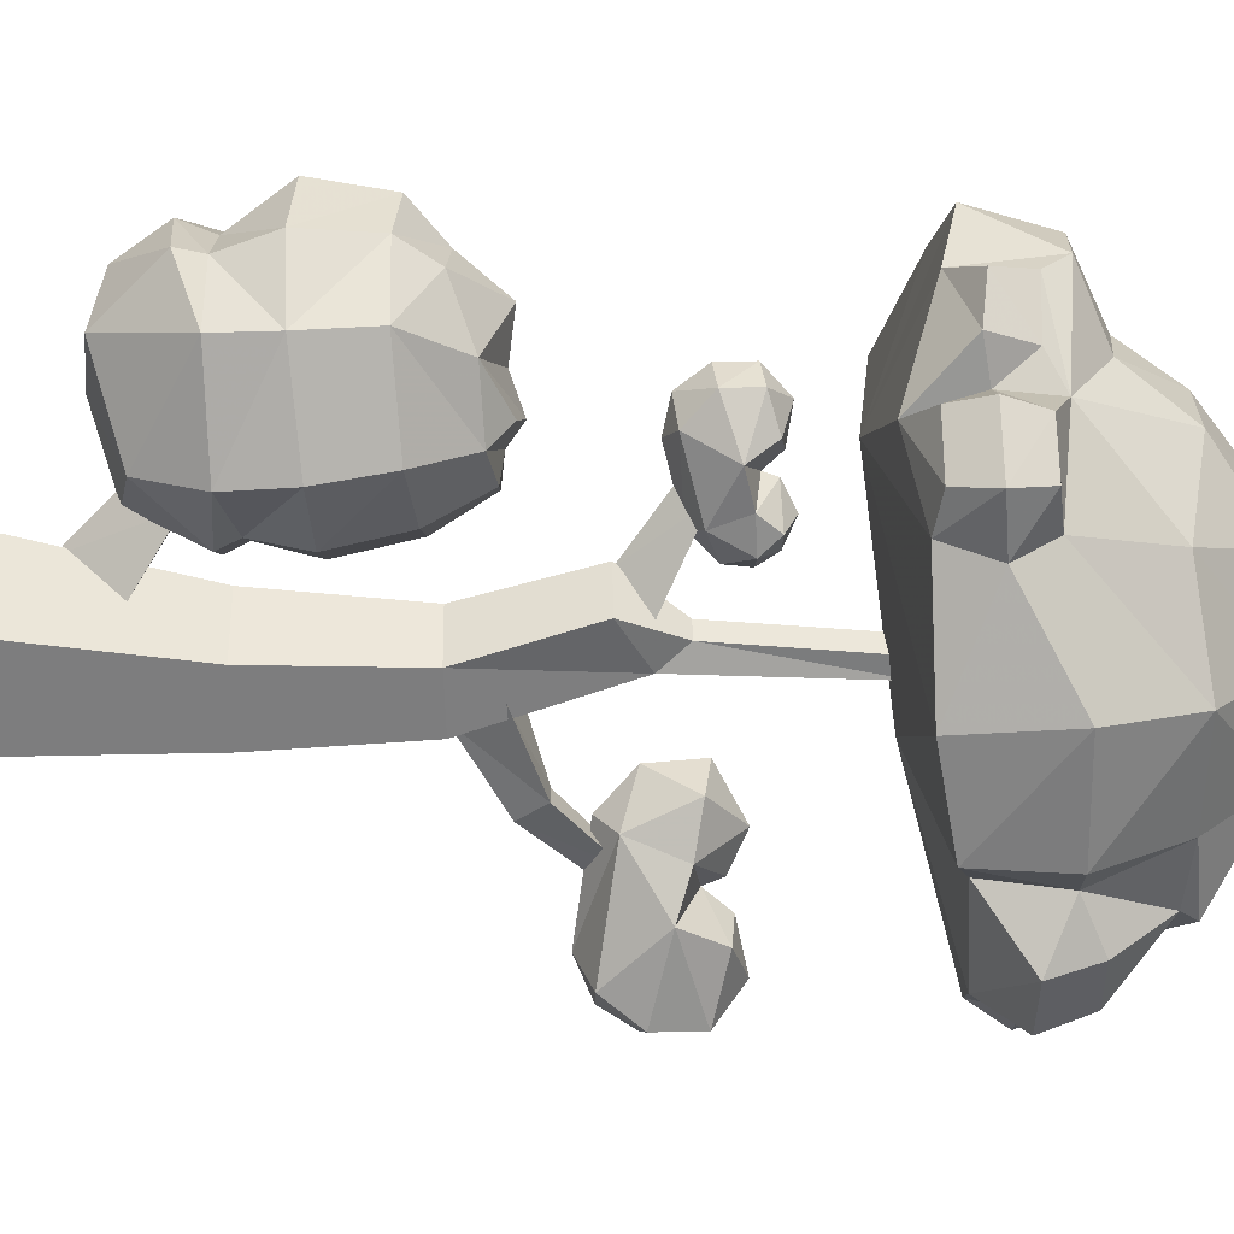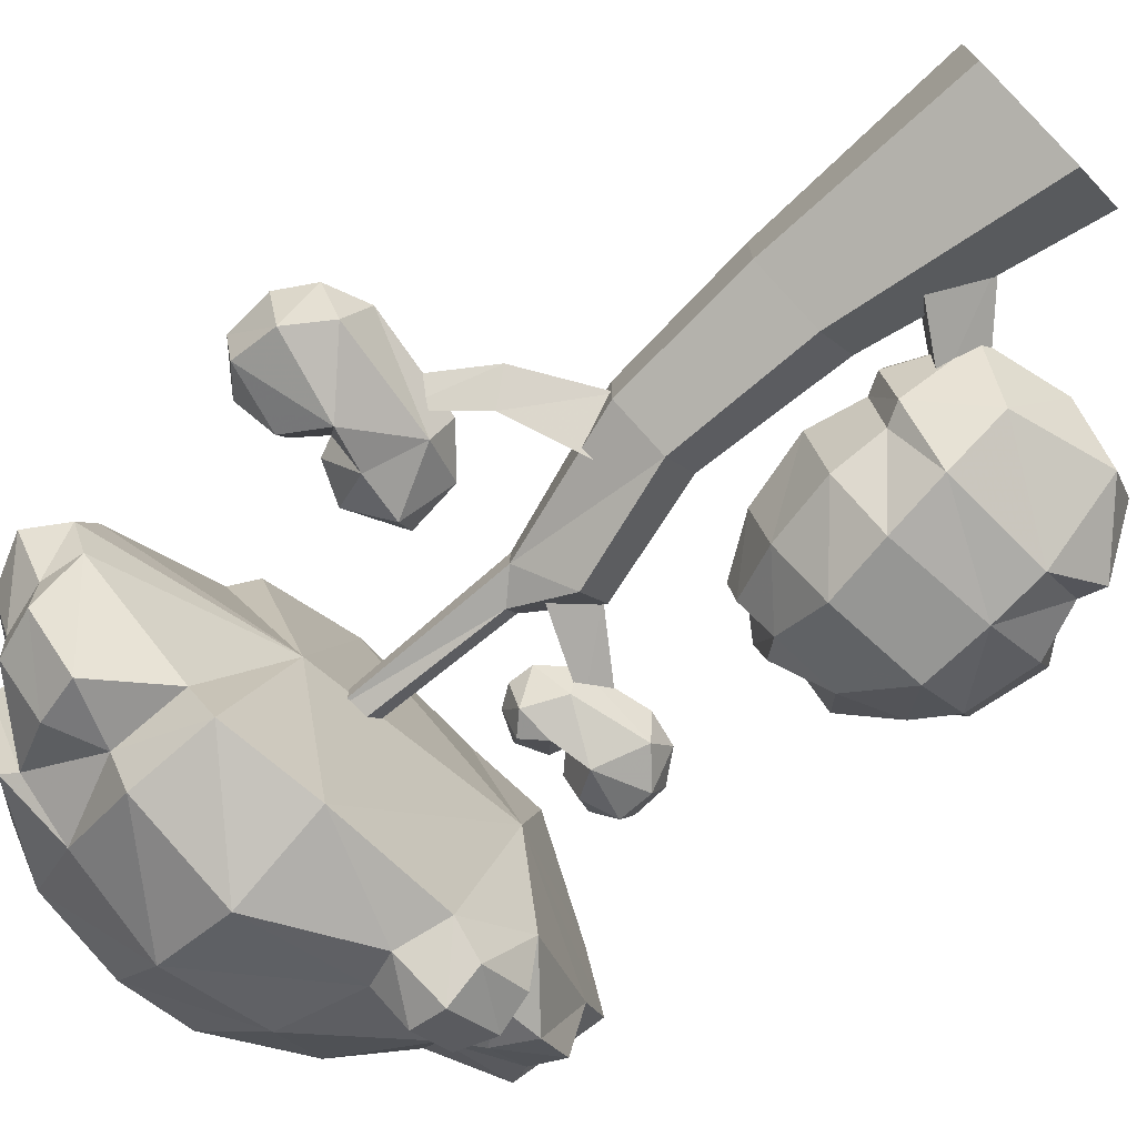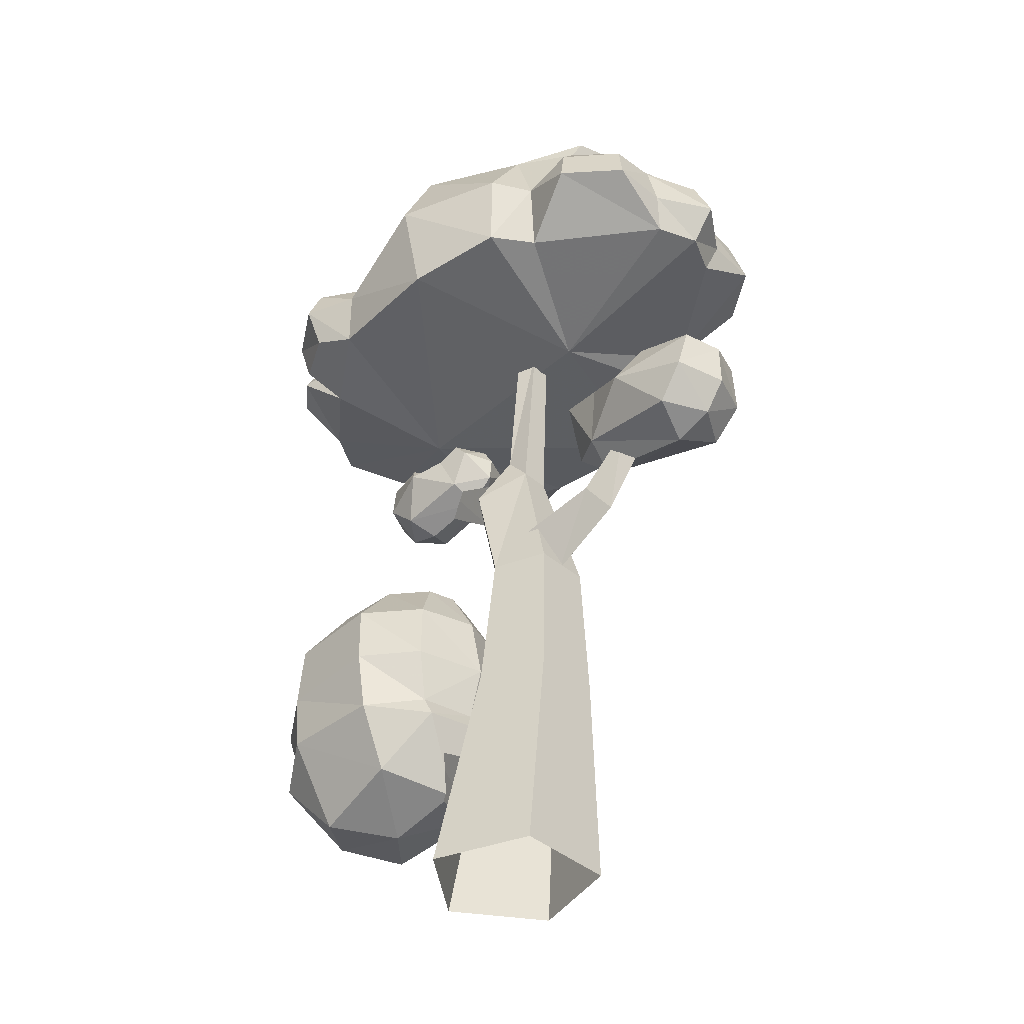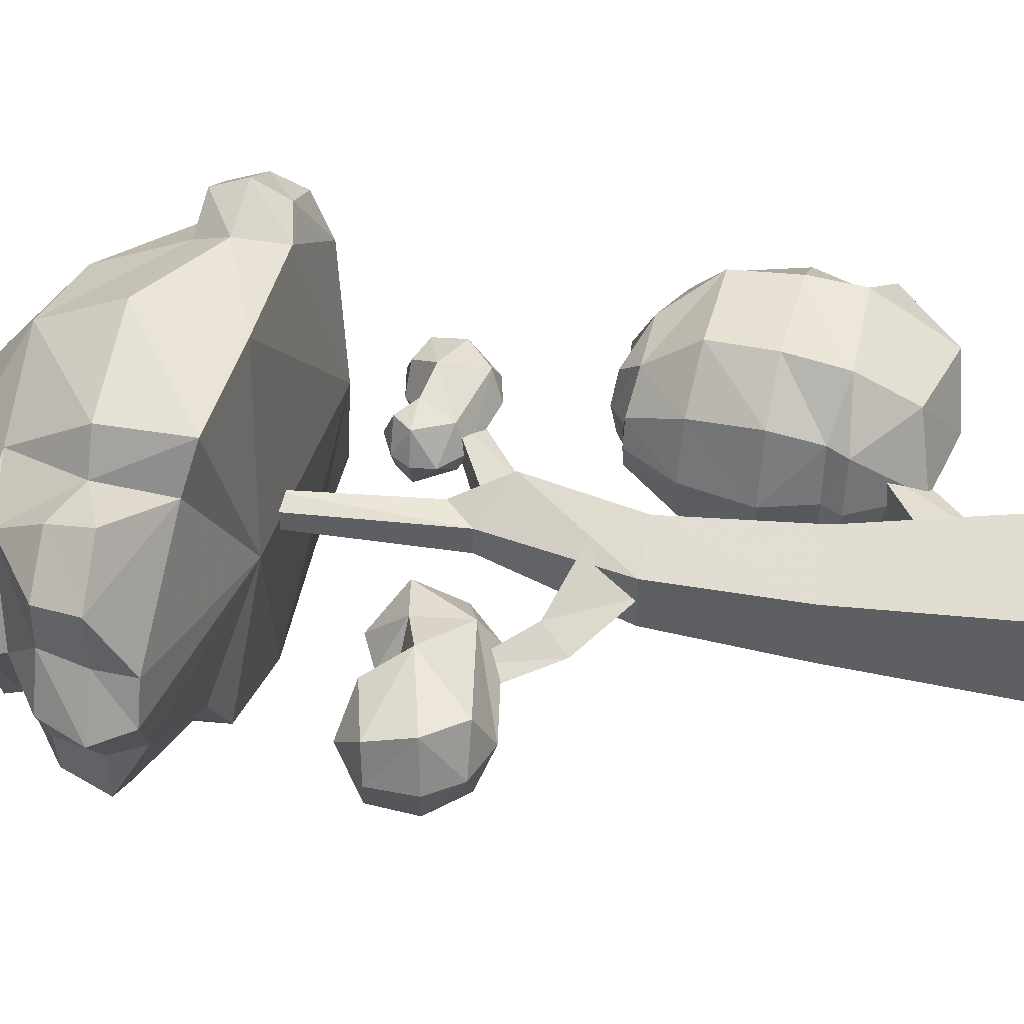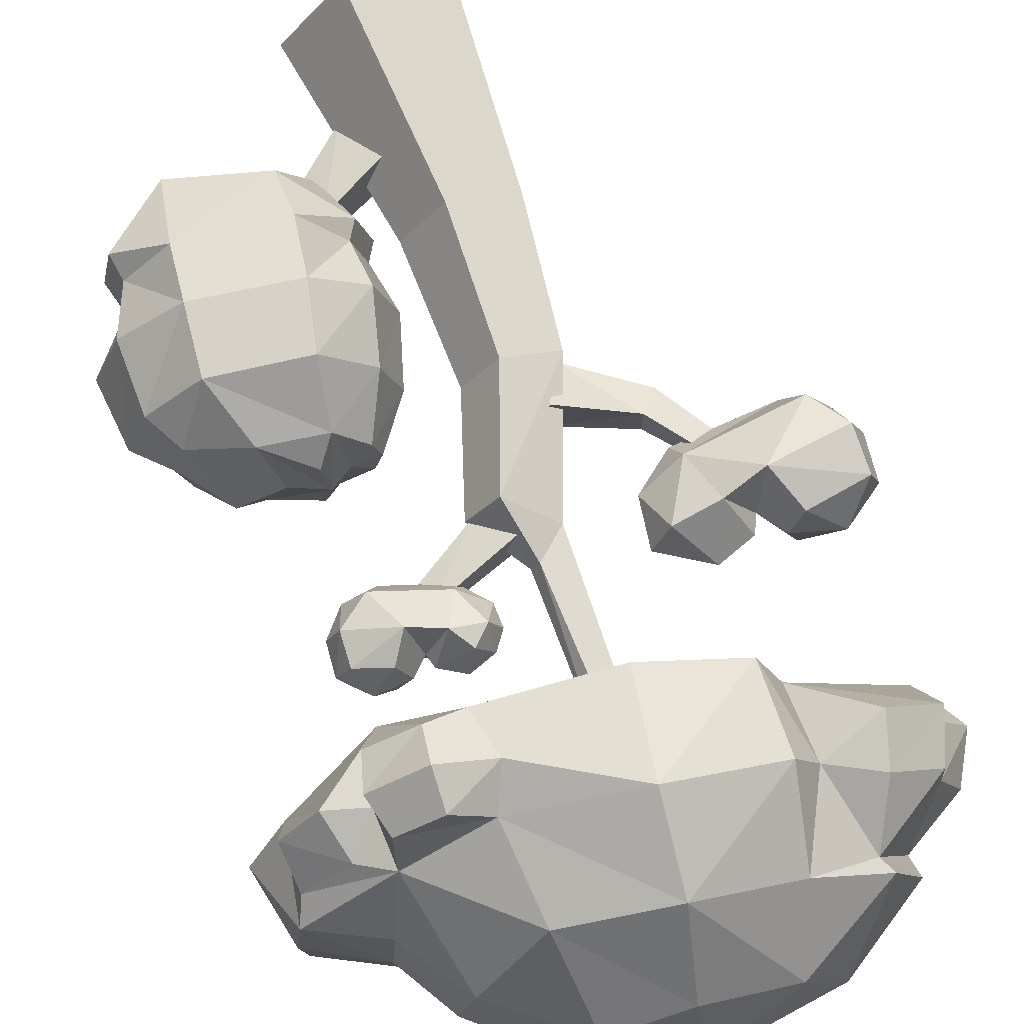
<metadata>
{"format":"obj","ext":"obj","renderer":"f3d","projection":"perspective","resolution":1024,"background":"white","views":[{"elev":-76.7,"azim":91.6,"up":"+Z"},{"elev":-74.1,"azim":-45.5,"up":"+Z"},{"elev":-39.8,"azim":-136.9,"up":"+Y"},{"elev":47.2,"azim":-78.3,"up":"+Z"},{"elev":71.0,"azim":165.1,"up":"+Z"}]}
</metadata>
<code>
v  -0.03 1.44 -0
v  -0.1517 1.397 0.1004
v  -0.0194 1.397 0.138
v  -0.2155 1.396 -0
v  0.0935 1.398 0.0944
v  0.132 1.398 -0
v  -0.0272 1.301 0.2648
v  -0.3397 1.298 -0
v  -0.3307 1.268 -0
v  -0.2691 1.287 0.1517
v  -0.2836 1.309 0.1442
v  0.1265 1.284 0.2219
v  -0.1774 1.298 0.1956
v  -0.1886 1.176 0.2724
v  -0.2244 1.176 0.2129
v  -0.3802 1.206 0.0827
v  -0.3744 1.206 0.1524
v  0.1517 1.153 0.2653
v  -0.2137 1.068 0.1939
v  -0.3125 1.136 0.2331
v  -0.3939 1.135 0.1685
v  -0.3845 1.08 0.0626
v  -0.0258 1.176 0.3236
v  -0.1803 1.049 0.2662
v  -0.0365 1.026 0.2974
v  -0.1184 1.01 -0
v  0.2034 0.9755 -0
v  0.2214 1.316 0.0971
v  0.2443 1.316 -0
v  0.4001 1.184 0.0873
v  0.41 1.188 -0
v  0.3039 1.234 -0
v  0.2954 1.225 0.092
v  -0.3975 1.134 0.0816
v  -0.4501 1.133 -0
v  -0.4116 1.08 -0
v  0.3887 1.053 0.0834
v  0.3887 1.149 0.1135
v  0.3995 1.092 0.1595
v  0.2569 0.9994 0.2001
v  -0.2997 1.206 0.2112
v  0.2735 1.169 0.1926
v  -0.4174 1.206 -0
v  0.3445 1.081 0.21
v  0.1318 1.096 0.2969
v  0.154 1.024 0.2778
v  0.272 1.145 0.2611
v  0.2079 1.145 0.3054
v  0.2113 1.091 0.3277
v  0.2842 1.091 0.2
v  0.2915 1.091 0.2709
v  0.209 1.036 0.3
v  0.2812 1.036 0.2575
v  0.3218 1.143 0.1753
v  0.4443 1.077 -0
v  0.3561 0.5058 0.1526
v  0.2177 0.5926 0.0942
v  0.2128 0.5133 0.16
v  0.1708 0.6027 0.0432
v  0.1383 0.5224 0.0902
v  0.1584 0.6027 -0
v  0.1115 0.5246 -0
v  0.4114 0.5625 -0
v  0.4376 0.5057 0.0768
v  0.4697 0.5144 -0
v  0.2004 0.4148 0.1703
v  0.3553 0.4044 0.1625
v  0.1211 0.4187 0.1081
v  0.0898 0.4187 -0
v  0.4484 0.4018 0.0932
v  0.4899 0.4091 -0
v  0.1957 0.3223 0.1588
v  0.3546 0.3204 0.1568
v  0.1331 0.3416 0.0842
v  0.112 0.34 -0
v  0.2037 0.2311 0.1059
v  0.1188 0.3109 0.0815
v  0.098 0.3109 -0
v  0.1521 0.2073 -0
v  0.4048 0.2096 -0
v  0.4331 0.2877 0.0995
v  0.3467 0.1942 0.0814
v  0.2721 0.1781 -0
v  0.3549 0.6255 -0
v  0.4012 0.5578 0.0685
v  0.4315 0.3253 -0
v  0.4232 0.3236 0.0881
v  0.313 0.589 0.0974
v  0.2415 0.6237 0.0582
v  0.2323 0.6319 -0
v  0.2013 0.6087 -0
v  0.2864 0.6147 -0
v  0.4508 0.2795 -0
v  0.2461 0.9085 -0
v  0.214 0.8932 0.0496
v  0.2662 0.8791 0.0434
v  0.1936 0.8986 -0
v  0.2866 0.8737 -0
v  0.1915 0.8531 0.0738
v  0.268 0.8294 0.0482
v  0.1715 0.8731 -0
v  0.2872 0.8242 -0
v  0.2245 0.7885 0.0449
v  0.0889 0.8658 0.0482
v  0.0734 0.8293 -0
v  0.1184 0.813 0.0432
v  0.2573 0.7824 -0
v  0.1124 0.7922 -0
v  0.2087 0.7705 -0
v  0.1251 0.9114 -0
v  0.0861 0.8926 -0
v  0.1128 0.8938 0.0462
v  0.1642 0.8926 -0
v  0.1388 0.8646 0.059
v  0.0691 0.8641 -0
v  -0.3828 0.8503 -0
v  -0.4206 0.8064 0.0582
v  -0.3281 0.8312 0.0582
v  -0.309 0.8363 -0
v  -0.4397 0.8013 -0
v  -0.293 0.7713 0.0899
v  -0.4136 0.739 0.0748
v  -0.2779 0.8005 -0
v  -0.4406 0.7317 -0
v  -0.2319 0.7925 0.0691
v  -0.2033 0.7159 0.0468
v  -0.1618 0.8064 0.0538
v  -0.14 0.739 -0
v  -0.408 0.6839 -0
v  -0.3703 0.6858 0.0684
v  -0.3482 0.6605 -0
v  -0.1948 0.6868 -0
v  -0.1358 0.8149 -0
v  -0.2127 0.8543 -0
v  -0.2676 0.8279 -0
v  -0.0194 1.397 -0.138
v  -0.1517 1.397 -0.1004
v  0.0935 1.398 -0.0944
v  -0.0272 1.301 -0.2648
v  -0.2836 1.309 -0.1442
v  -0.2691 1.287 -0.1517
v  0.1265 1.284 -0.2219
v  -0.1886 1.176 -0.2724
v  -0.1774 1.298 -0.1956
v  -0.2244 1.176 -0.2129
v  -0.3744 1.206 -0.1524
v  -0.3802 1.206 -0.0827
v  0.1517 1.153 -0.2653
v  -0.2137 1.068 -0.1939
v  -0.3125 1.136 -0.2331
v  -0.3845 1.08 -0.0626
v  -0.3939 1.135 -0.1685
v  -0.0258 1.176 -0.3236
v  -0.0365 1.026 -0.2974
v  -0.1803 1.049 -0.2662
v  0.2214 1.316 -0.0971
v  0.4001 1.184 -0.0873
v  0.2954 1.225 -0.092
v  -0.3975 1.134 -0.0816
v  0.3887 1.053 -0.0834
v  0.3995 1.092 -0.1595
v  0.3887 1.149 -0.1135
v  -0.2997 1.206 -0.2112
v  0.2735 1.169 -0.1926
v  0.3445 1.081 -0.21
v  0.2569 0.9994 -0.2001
v  0.1318 1.096 -0.2969
v  0.154 1.024 -0.2779
v  0.272 1.145 -0.2611
v  0.2079 1.145 -0.3054
v  0.2113 1.091 -0.3277
v  0.2842 1.091 -0.2
v  0.2915 1.091 -0.2709
v  0.2089 1.036 -0.3001
v  0.2812 1.036 -0.2575
v  0.3218 1.143 -0.1753
v  0.3561 0.5058 -0.1526
v  0.2128 0.5133 -0.16
v  0.2177 0.5926 -0.0942
v  0.1383 0.5224 -0.0902
v  0.1708 0.6027 -0.0432
v  0.4376 0.5057 -0.0768
v  0.2004 0.4148 -0.1703
v  0.3553 0.4044 -0.1625
v  0.1211 0.4187 -0.1081
v  0.4484 0.4018 -0.0932
v  0.1957 0.3223 -0.1588
v  0.3546 0.3204 -0.1568
v  0.1331 0.3416 -0.0842
v  0.2037 0.2311 -0.1059
v  0.1188 0.3109 -0.0815
v  0.3467 0.1942 -0.0814
v  0.4331 0.2877 -0.0995
v  0.4012 0.5578 -0.0685
v  0.4232 0.3236 -0.0881
v  0.313 0.589 -0.0974
v  0.2415 0.6237 -0.0582
v  0.2662 0.8791 -0.0434
v  0.214 0.8932 -0.0496
v  0.268 0.8294 -0.0482
v  0.1915 0.8531 -0.0739
v  0.2245 0.7885 -0.0449
v  0.0889 0.8658 -0.0482
v  0.1184 0.813 -0.0432
v  0.1128 0.8938 -0.0462
v  0.1388 0.8646 -0.059
v  -0.3281 0.8312 -0.0582
v  -0.4206 0.8064 -0.0582
v  -0.293 0.7713 -0.0899
v  -0.4136 0.739 -0.0748
v  -0.2319 0.7925 -0.0691
v  -0.2033 0.7159 -0.0469
v  -0.1618 0.8064 -0.0538
v  -0.3703 0.6858 -0.0684
v  0.0576 -0.0009 -0.1293
v  0.002 0.3197 -0.0902
v  0.0653 0.3197 -0.003
v  0.1494 -0.0009 -0.003
v  -0.0908 -0.0009 -0.0811
v  -0.1004 0.3197 -0.0569
v  -0.0908 -0.0009 0.075
v  -0.1004 0.3197 0.0508
v  0.0576 -0.0009 0.1232
v  0.002 0.3197 0.0841
v  -0.0012 0.7979 -0.0274
v  0.0164 0.7979 -0.003
v  0.0807 0.7162 -0.003
v  0.0344 0.7162 -0.0668
v  -0.0358 0.7575 -0.0259
v  0.0344 0.7162 0.0607
v  0.0053 0.8006 0.0213
v  -0.0358 0.7575 0.0198
v  -0.0243 1.031 -0.0278
v  -0.0063 1.031 -0.003
v  -0.0534 1.031 -0.0184
v  -0.0534 1.031 0.0123
v  -0.0243 1.031 0.0217
v  0.0399 0.5391 -0.003
v  -0.0115 0.5391 -0.0738
v  -0.0947 0.5391 -0.0468
v  -0.0947 0.5391 0.0407
v  -0.0115 0.5391 0.0678
v  0.0727 0.7159 -0.0011
v  0.1685 0.7897 -0.0011
v  0.1467 0.8209 0.0206
v  0.0201 0.7578 0.0285
v  0.0201 0.7578 -0.035
v  0.1467 0.8209 -0.0221
v  -0.0877 0.5367 -0.0011
v  -0.2003 0.6037 -0.0005
v  -0.1722 0.6438 -0.0284
v  -0.0582 0.6022 -0.0471
v  -0.0582 0.6103 0.0516
v  -0.1722 0.6438 0.0267
v  -0.2774 0.7041 -0.0005
v  -0.2499 0.7234 -0.0227
v  -0.2499 0.7234 0.0153
v  0.101 0.1319 -0.0006
v  0.1905 0.2272 -0.001
v  0.1558 0.2767 0.0333
v  0.0491 0.2067 0.0408
v  0.0491 0.2067 -0.0481
v  0.1558 0.2767 -0.0345
g v_tree_07
f 1 2 3
f 1 4 2
f 1 5 6
f 1 3 5
f 3 2 7
f 8 9 10 11
f 5 3 12
f 7 13 14
f 13 10 15
f 10 16 17
f 12 7 18
f 19 15 20
f 21 22 19 20
f 23 14 24 25
f 25 24 26
f 19 22 26
f 27 25 26
f 6 5 28 29
f 16 10 9
f 30 31 32 33
f 34 35 36 22
f 37 38 39
f 26 22 36
f 40 27 37
f 13 15 14
f 15 19 24 14
f 19 26 24
f 7 14 23
f 15 10 41
f 42 30 33
f 28 5 12
f 12 3 7
f 16 9 43
f 44 40 37 39
f 23 45 18
f 46 25 27
f 47 42 18 48
f 45 49 48 18
f 42 47 50
f 47 48 49 51
f 49 46 52
f 50 53 40
f 51 49 52 53
f 52 46 40 53
f 18 7 23
f 25 46 45
f 46 49 45
f 54 44 39 38
f 54 42 50
f 44 50 40
f 42 12 18
f 54 50 44
f 50 47 51
f 53 50 51
f 13 11 10
f 23 25 45
f 38 30 42 54
f 42 28 12
f 30 37 55
f 38 37 30
f 7 2 13
f 29 28 33 32
f 33 28 42
f 55 31 30
f 13 2 11
f 11 2 4 8
f 21 17 16 34
f 16 43 35 34
f 10 17 41
f 41 17 21 20
f 20 15 41
f 22 21 34
f 40 46 27
f 56 57 58
f 57 59 60 58
f 59 61 62 60
f 63 64 65
f 66 67 56 58
f 68 66 58 60
f 69 68 60 62
f 65 64 70 71
f 72 73 67 66
f 66 68 74 72
f 74 68 69 75
f 73 72 76
f 72 77 76
f 77 78 79
f 80 81 82
f 81 73 82
f 83 82 76
f 83 76 79
f 82 83 80
f 84 85 63
f 86 71 70 87
f 67 70 64 56
f 56 64 85 88
f 57 89 90 91
f 91 61 59
f 88 89 57
f 88 92 90 89
f 87 70 67 73
f 63 85 64
f 56 88 57
f 85 84 88
f 88 84 92
f 81 80 93
f 76 77 79
f 59 57 91
f 73 81 87
f 87 81 93 86
f 72 74 77
f 77 74 75 78
f 94 95 96
f 94 97 95
f 94 96 98
f 96 95 99 100
f 101 99 95 97
f 100 102 98 96
f 99 103 100
f 104 105 106
f 102 100 107
f 108 109 103 106
f 110 111 112
f 110 112 113
f 112 104 114
f 104 111 115
f 113 112 114
f 109 107 103
f 106 114 104
f 108 106 105
f 105 104 115
f 107 100 103
f 111 104 112
f 113 114 101
f 114 99 101
f 73 76 82
f 116 117 118
f 116 118 119
f 116 120 117
f 121 118 117 122
f 123 119 118 121
f 122 117 120 124
f 125 121 126
f 127 126 128
f 124 129 122
f 122 130 121
f 131 132 126 130
f 127 128 133
f 134 127 133
f 131 130 129
f 126 127 125
f 132 128 126
f 129 130 122
f 135 123 125
f 125 123 121
f 106 99 114
f 99 106 103
f 125 134 135
f 134 125 127
f 126 121 130
f 1 136 137
f 1 137 4
f 1 6 138
f 1 138 136
f 136 139 137
f 8 140 141 9
f 138 142 136
f 139 143 144
f 144 145 141
f 141 146 147
f 142 148 139
f 149 150 145
f 151 152 150 149
f 153 154 155 143
f 154 26 155
f 149 26 151
f 27 26 154
f 6 29 156 138
f 147 9 141
f 157 158 32 31
f 159 151 36 35
f 160 161 162
f 26 36 151
f 55 27 160
f 144 143 145
f 145 143 155 149
f 149 155 26
f 139 153 143
f 145 163 141
f 164 158 157
f 156 142 138
f 142 139 136
f 147 43 9
f 165 161 160 166
f 153 148 167
f 168 27 154
f 169 170 148 164
f 167 148 170 171
f 164 172 169
f 169 173 171 170
f 171 174 168
f 172 166 175
f 173 175 174 171
f 174 175 166 168
f 148 153 139
f 154 167 168
f 168 167 171
f 176 162 161 165
f 176 172 164
f 165 166 172
f 164 148 142
f 176 165 172
f 172 173 169
f 175 173 172
f 144 141 140
f 153 167 154
f 162 176 164 157
f 164 142 156
f 157 55 160
f 162 157 160
f 139 144 137
f 29 32 158 156
f 158 164 156
f 55 157 31
f 144 140 137
f 140 8 4 137
f 152 159 147 146
f 147 159 35 43
f 141 163 146
f 163 150 152 146
f 150 163 145
f 151 159 152
f 166 27 168
f 177 178 179
f 179 178 180 181
f 181 180 62 61
f 63 65 182
f 183 178 177 184
f 185 180 178 183
f 69 62 180 185
f 65 71 186 182
f 187 183 184 188
f 183 187 189 185
f 189 75 69 185
f 188 190 187
f 187 190 191
f 191 79 78
f 80 192 193
f 193 192 188
f 83 190 192
f 83 79 190
f 192 80 83
f 84 63 194
f 86 195 186 71
f 184 177 182 186
f 177 196 194 182
f 179 91 90 197
f 91 181 61
f 196 179 197
f 196 197 90 92
f 195 188 184 186
f 63 182 194
f 177 179 196
f 194 196 84
f 196 92 84
f 193 93 80
f 190 79 191
f 181 91 179
f 188 195 193
f 195 86 93 193
f 187 191 189
f 191 78 75 189
f 94 198 199
f 94 199 97
f 94 98 198
f 198 200 201 199
f 101 97 199 201
f 200 198 98 102
f 201 200 202
f 203 204 105
f 102 107 200
f 108 204 202 109
f 110 205 111
f 110 113 205
f 205 206 203
f 203 115 111
f 113 206 205
f 109 202 107
f 204 203 206
f 108 105 204
f 105 115 203
f 107 202 200
f 111 205 203
f 113 101 206
f 206 101 201
f 188 192 190
f 116 207 208
f 116 119 207
f 116 208 120
f 209 210 208 207
f 123 209 207 119
f 210 124 120 208
f 211 212 209
f 213 128 212
f 124 210 129
f 210 209 214
f 131 214 212 132
f 213 133 128
f 134 133 213
f 131 129 214
f 212 211 213
f 132 212 128
f 129 210 214
f 135 211 123
f 211 209 123
f 204 206 201
f 201 202 204
f 211 135 134
f 134 213 211
f 212 214 209
f 215 216 217 218
f 219 220 216 215
f 221 222 220 219
f 221 223 224 222
f 223 218 217 224
f 225 226 227 228
f 229 225 228
f 230 231 232
f 226 231 230 227
f 233 234 226 225
f 235 233 225 229
f 236 235 229 232
f 237 236 232 231
f 234 237 231 226
f 228 227 238 239
f 229 228 239 240
f 232 229 240 241
f 230 232 241 242
f 227 230 242 238
f 243 244 245 246
f 243 247 248 244
f 246 245 248 247
f 249 250 251 252
f 249 253 254 250
f 252 251 254 253
f 250 255 256 251
f 257 255 250 254
f 251 256 257 254
f 216 239 238 217
f 220 240 239 216
f 241 240 220 222
f 242 241 222 224
f 238 242 224 217
f 258 259 260 261
f 258 262 263 259
f 261 260 263 262
f 37 27 55
f 160 27 166

</code>
